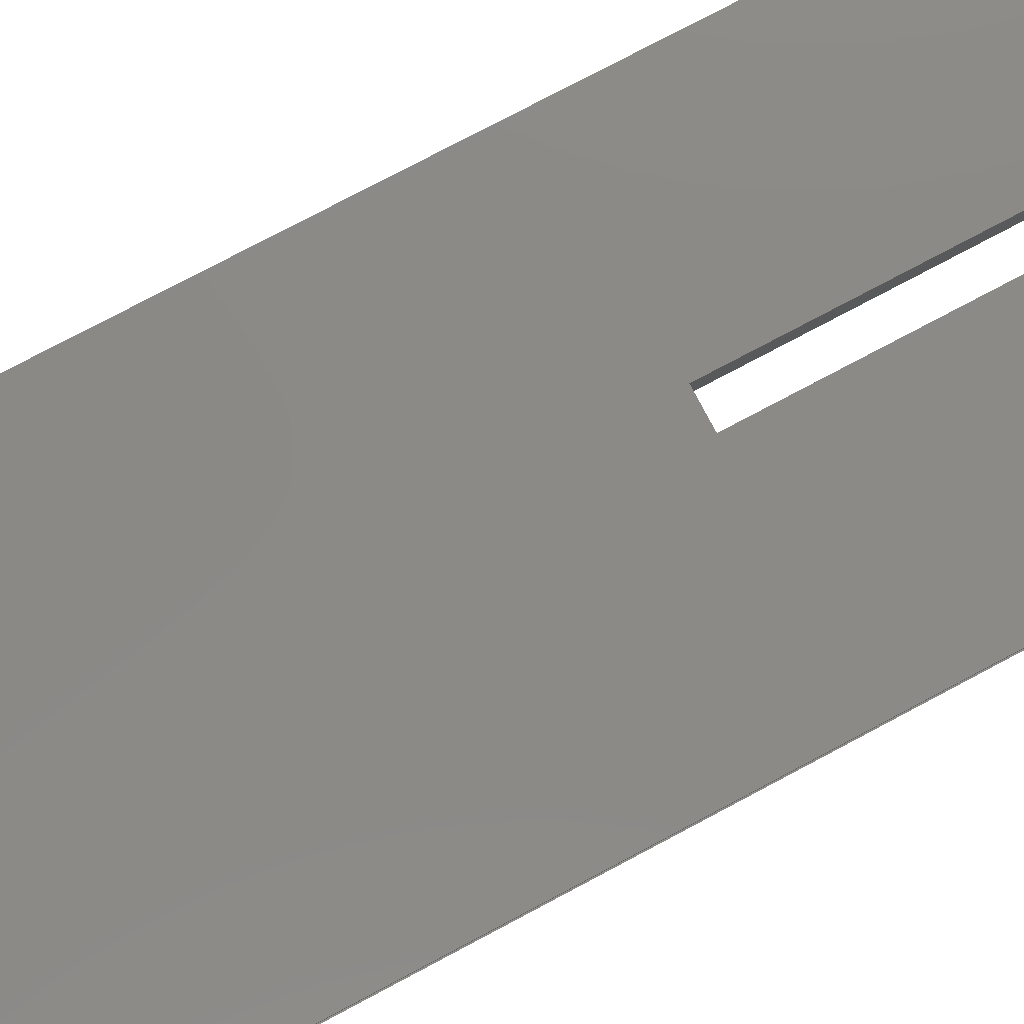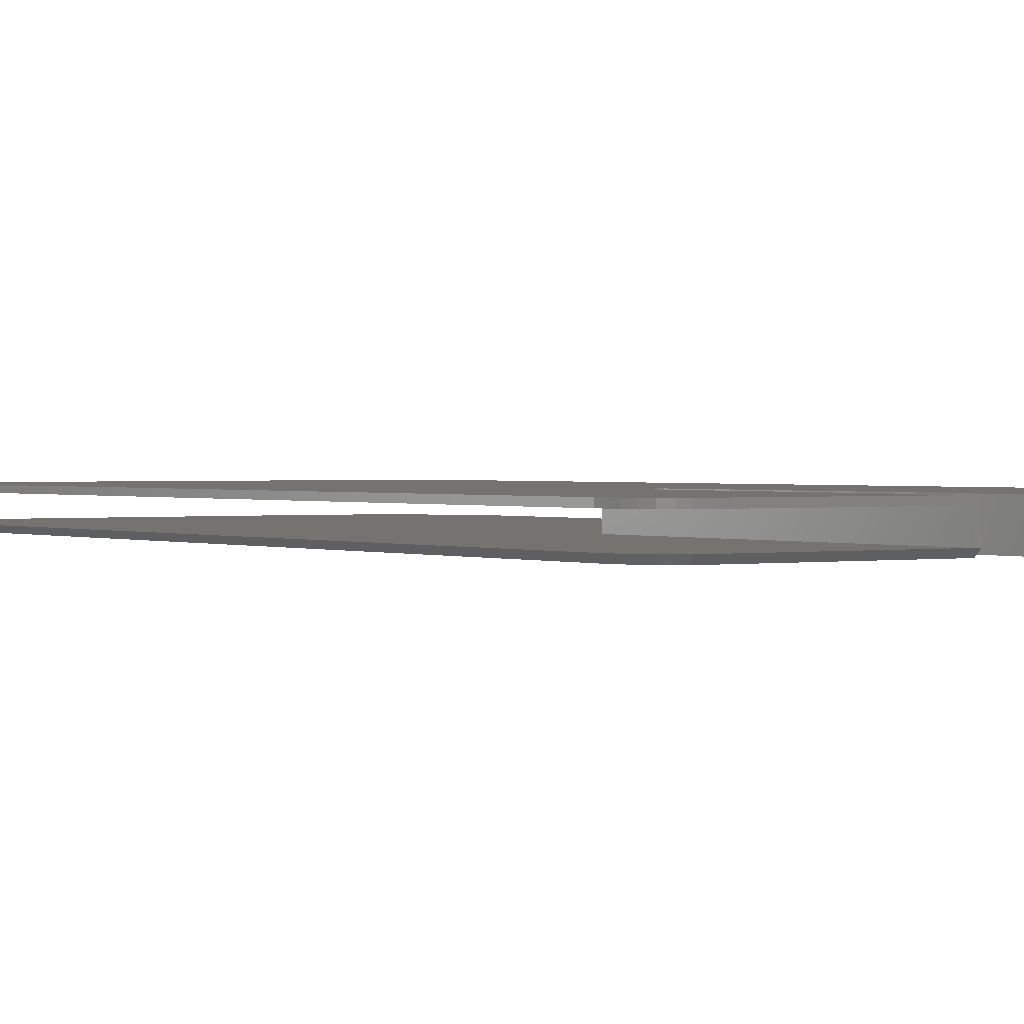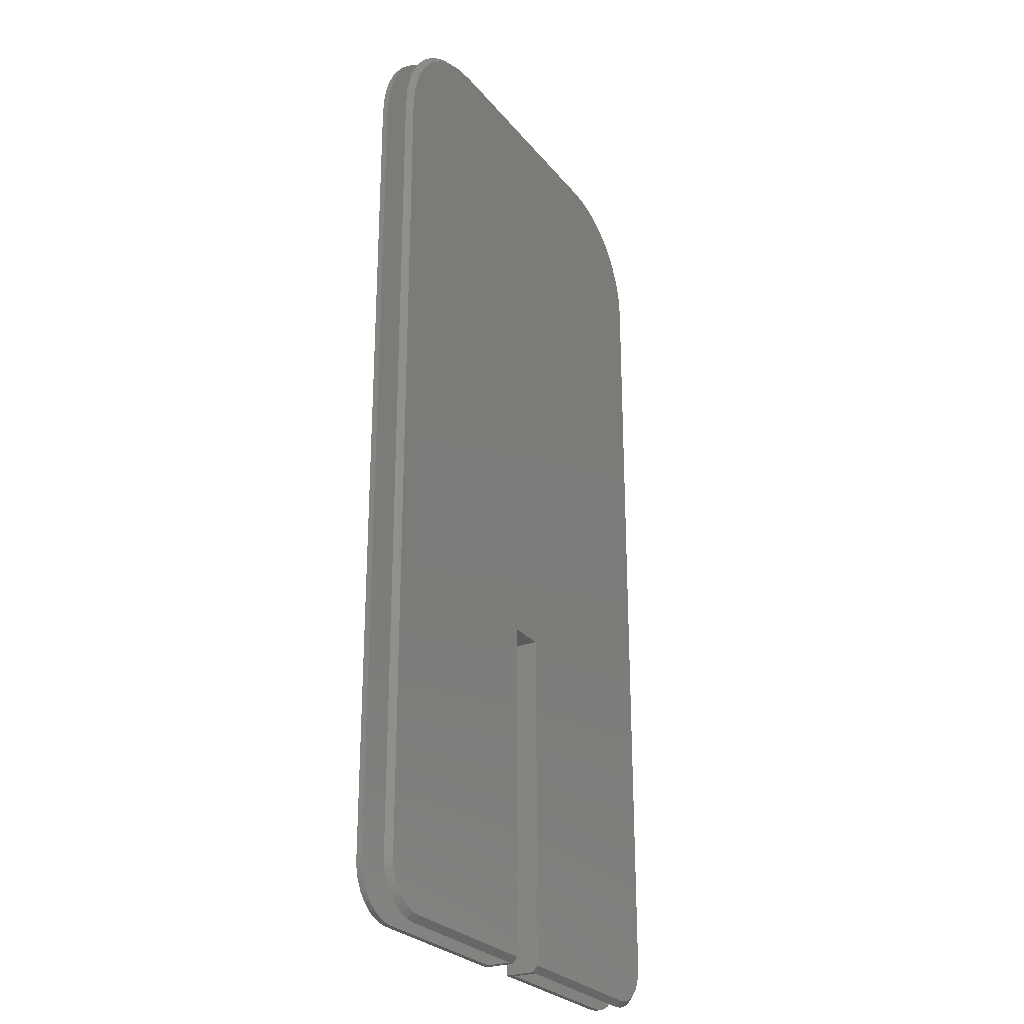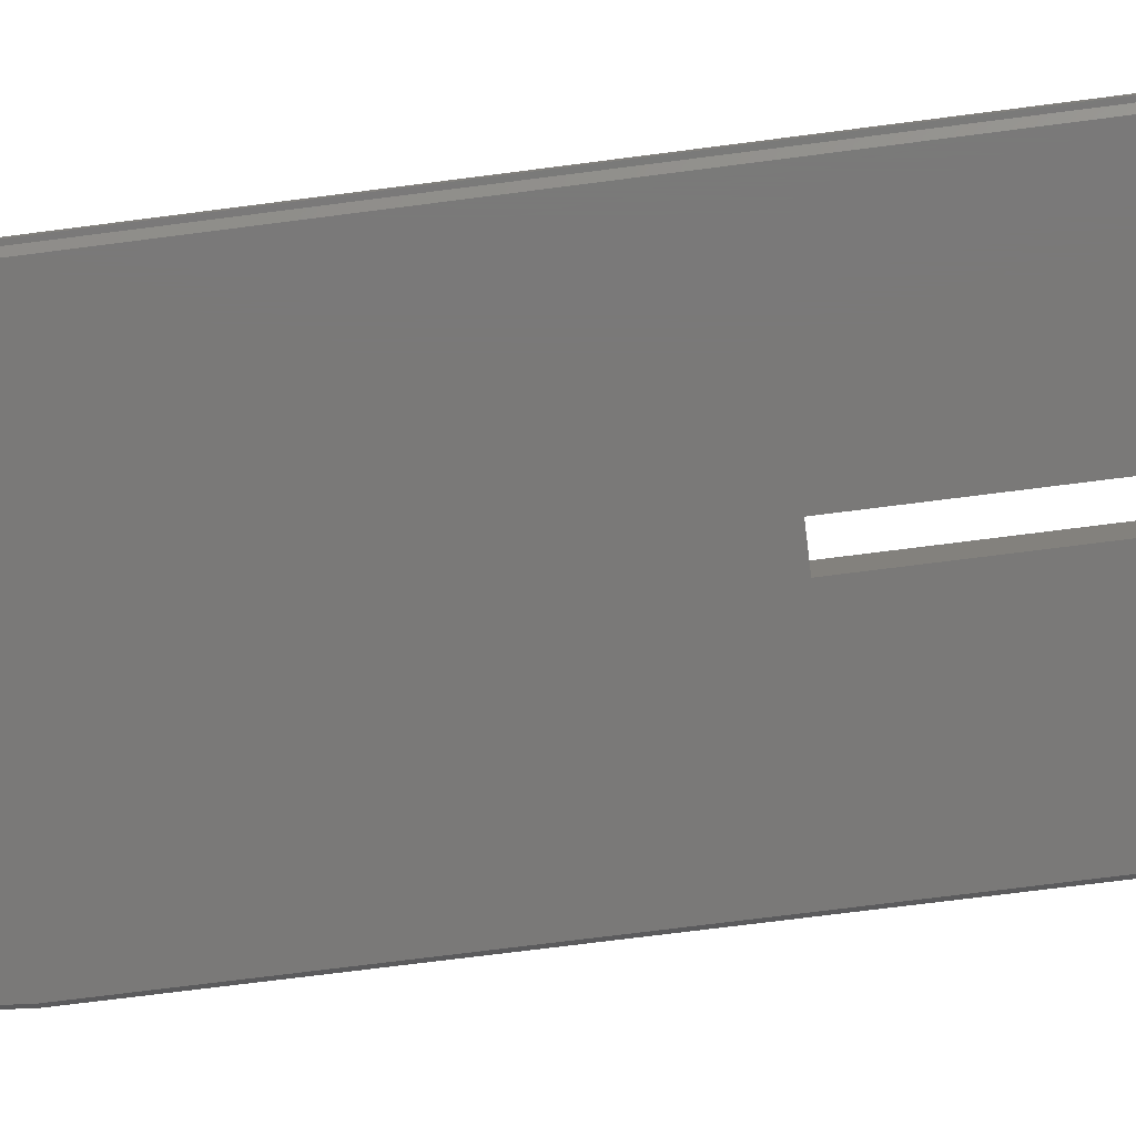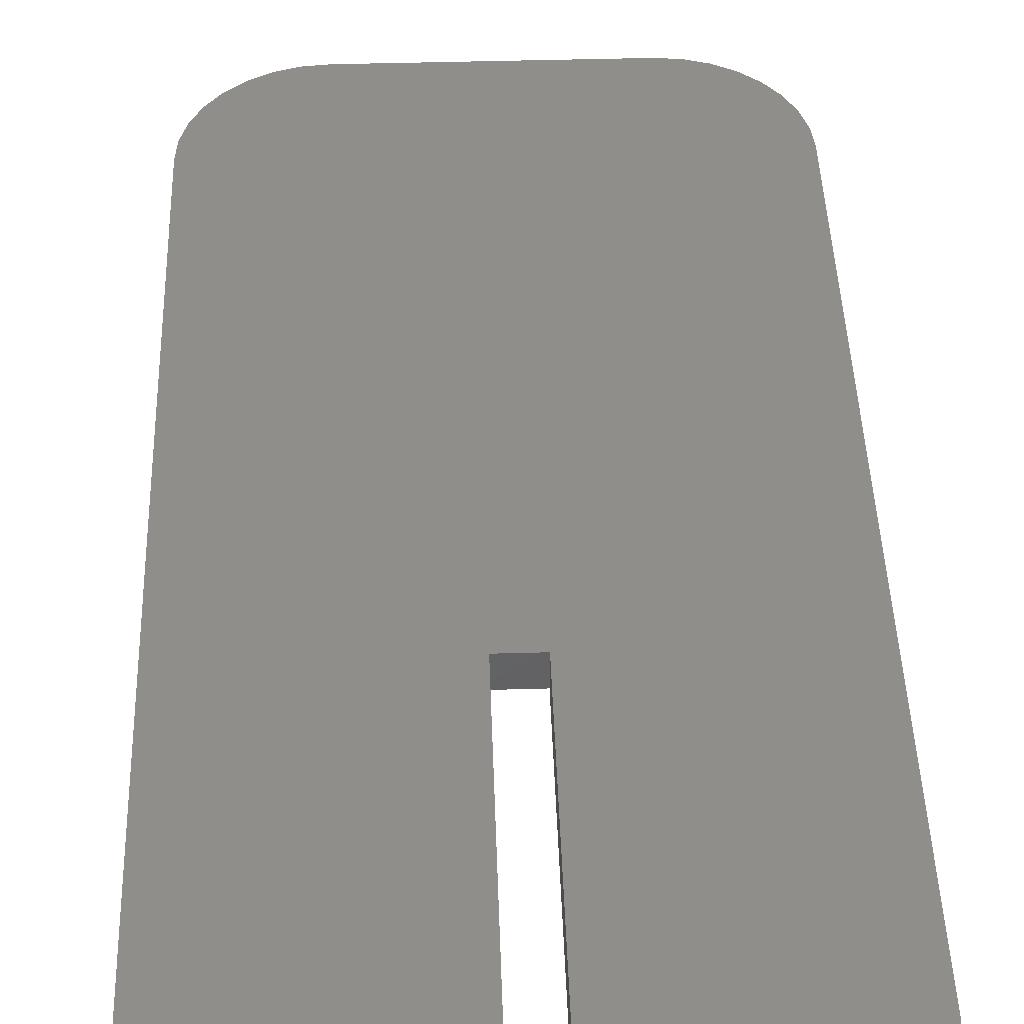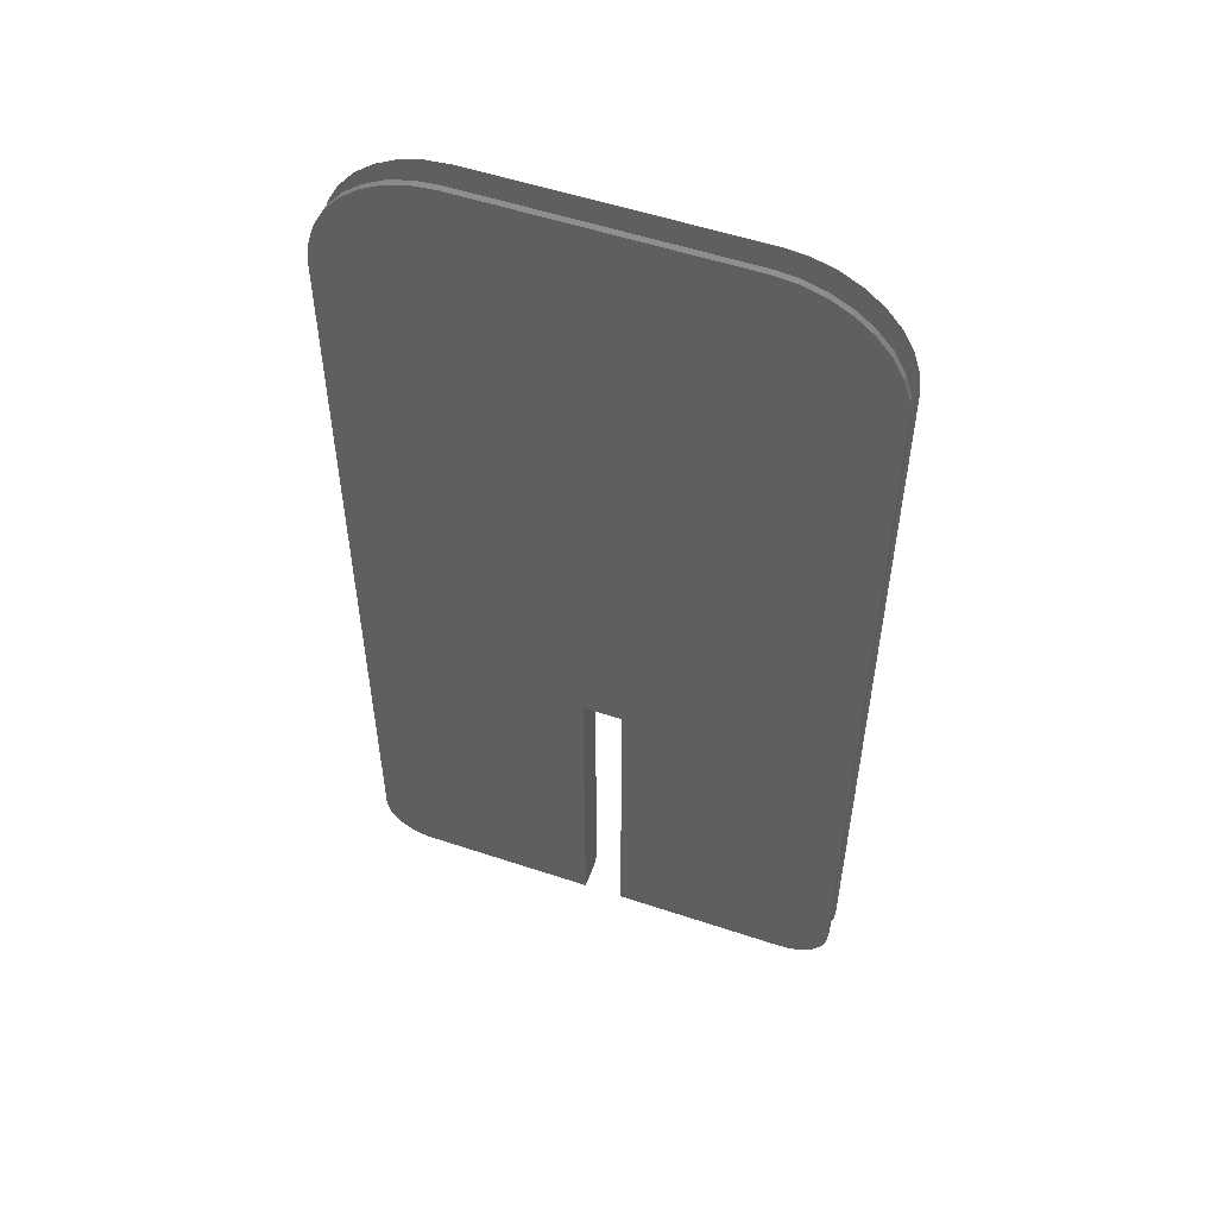
<metadata>
{"format":"stl","ext":"stl","renderer":"f3d","projection":"perspective","resolution":1024,"background":"white","views":[{"elev":79.1,"azim":62.2,"up":"+Y"},{"elev":1.1,"azim":146.1,"up":"+Y"},{"elev":-26.3,"azim":-60.2,"up":"+Z"},{"elev":-72.5,"azim":97.3,"up":"+Y"},{"elev":44.6,"azim":178.1,"up":"+Y"},{"elev":54.1,"azim":-160.5,"up":"+Z"}]}
</metadata>
<code>
# stl→obj: 166 verts, 328 faces
v 0.02936 0.02344 -0.7537
v 0.03717 0.01562 -0.7537
v 0.02936 -0.01562 -0.7537
v 0.2677 0.02344 -0.7537
v 0.2677 0.01562 -0.7537
v 0.03717 -0.01562 -0.7537
v 0.02936 -0.02344 -0.2903
v 0.02936 0.02344 -0.2903
v 0.02936 -0.02344 -0.7459
v 0.175 -0.02344 0.5625
v -0.1987 -0.02344 0.5596
v 0.2045 -0.02344 0.5596
v -0.1692 -0.02344 0.5625
v -0.2271 -0.02344 0.551
v 0.3261 -0.02344 0.4114
v 0.002878 -0.02344 -0.2903
v 0.2677 -0.02344 -0.7459
v 0.2791 -0.02344 -0.7448
v -0.3203 -0.02344 -0.6875
v -0.3192 -0.02344 -0.6989
v -0.3159 -0.02344 -0.7098
v -0.3105 -0.02344 -0.7199
v -0.3032 -0.02344 -0.7288
v -0.2944 -0.02344 -0.736
v -0.2843 -0.02344 -0.7414
v -0.2733 -0.02344 -0.7448
v -0.2619 -0.02344 -0.7459
v -0.0236 -0.02344 -0.7459
v -0.0236 -0.02344 -0.2903
v -0.3203 -0.02344 0.4114
v 0.3261 -0.02344 -0.6875
v 0.29 -0.02344 -0.7414
v 0.3001 -0.02344 -0.736
v 0.309 -0.02344 -0.7288
v 0.3162 -0.02344 -0.7199
v 0.3216 -0.02344 -0.7098
v 0.3249 -0.02344 -0.6989
v -0.3174 -0.02344 0.4409
v 0.3232 -0.02344 0.4409
v -0.3088 -0.02344 0.4692
v 0.3146 -0.02344 0.4692
v -0.2949 -0.02344 0.4954
v 0.3006 -0.02344 0.4954
v -0.2761 -0.02344 0.5183
v 0.2818 -0.02344 0.5183
v -0.2532 -0.02344 0.537
v 0.2589 -0.02344 0.537
v 0.2328 -0.02344 0.551
v -0.03141 0.01562 -0.7537
v -0.0236 0.02344 -0.7537
v -0.03141 -0.01562 -0.7537
v -0.2619 0.01562 -0.7537
v -0.0236 -0.01562 -0.7537
v -0.2619 0.02344 -0.7537
v -0.0236 0.02344 -0.2903
v 0.03717 -0.01562 -0.2825
v 0.03717 0.01562 -0.2825
v -0.03141 -0.01562 -0.2825
v -0.03141 0.01562 -0.2825
v 0.206 -0.01562 0.5673
v -0.2002 -0.01562 0.5673
v 0.175 -0.01562 0.5703
v -0.1692 -0.01562 0.5703
v -0.23 -0.01562 0.5582
v 0.002878 -0.01562 -0.2825
v 0.3339 -0.01562 0.4114
v 0.2806 -0.01562 -0.7524
v 0.2677 -0.01562 -0.7537
v -0.3281 -0.01562 -0.6875
v -0.3281 -0.01562 0.4114
v -0.2619 -0.01562 -0.7537
v -0.2748 -0.01562 -0.7524
v -0.2873 -0.01562 -0.7487
v -0.2987 -0.01562 -0.7425
v -0.3087 -0.01562 -0.7343
v -0.317 -0.01562 -0.7243
v -0.3231 -0.01562 -0.7128
v -0.3269 -0.01562 -0.7004
v 0.3339 -0.01562 -0.6875
v 0.3326 -0.01562 -0.7004
v 0.3288 -0.01562 -0.7128
v 0.3227 -0.01562 -0.7243
v 0.3145 -0.01562 -0.7343
v 0.3045 -0.01562 -0.7425
v 0.293 -0.01562 -0.7487
v 0.2358 -0.01562 0.5582
v 0.2633 -0.01562 0.5435
v -0.2575 -0.01562 0.5435
v 0.2873 -0.01562 0.5238
v -0.2816 -0.01562 0.5238
v 0.3071 -0.01562 0.4997
v -0.3013 -0.01562 0.4997
v 0.3218 -0.01562 0.4722
v -0.316 -0.01562 0.4722
v 0.3308 -0.01562 0.4424
v -0.3251 -0.01562 0.4424
v -0.2748 0.02344 -0.7524
v -0.2748 0.01562 -0.7524
v -0.2873 0.02344 -0.7487
v -0.2873 0.01562 -0.7487
v -0.2987 0.02344 -0.7425
v -0.2987 0.01562 -0.7425
v -0.3087 0.02344 -0.7343
v -0.3087 0.01562 -0.7343
v -0.317 0.02344 -0.7243
v -0.317 0.01562 -0.7243
v -0.3231 0.02344 -0.7128
v -0.3231 0.01562 -0.7128
v -0.3269 0.02344 -0.7004
v -0.3269 0.01562 -0.7004
v -0.3281 0.02344 -0.6875
v -0.3281 0.01562 -0.6875
v 0.3339 0.02344 -0.6875
v 0.3339 0.01562 -0.6875
v 0.3326 0.02344 -0.7004
v 0.3326 0.01562 -0.7004
v 0.3288 0.02344 -0.7128
v 0.3288 0.01562 -0.7128
v 0.3227 0.02344 -0.7243
v 0.3227 0.01562 -0.7243
v 0.3145 0.02344 -0.7343
v 0.3145 0.01562 -0.7343
v 0.3045 0.02344 -0.7425
v 0.3045 0.01562 -0.7425
v 0.293 0.02344 -0.7487
v 0.293 0.01562 -0.7487
v 0.2806 0.02344 -0.7524
v 0.2806 0.01562 -0.7524
v 0.3339 0.01562 0.4114
v 0.3339 0.02344 0.4114
v 0.175 0.02344 0.5703
v 0.175 0.01562 0.5703
v 0.206 0.02344 0.5673
v 0.206 0.01562 0.5673
v 0.2358 0.02344 0.5582
v 0.2358 0.01562 0.5582
v 0.2633 0.02344 0.5435
v 0.2633 0.01562 0.5435
v 0.2873 0.02344 0.5238
v 0.2873 0.01562 0.5238
v 0.3071 0.02344 0.4997
v 0.3071 0.01562 0.4997
v 0.3218 0.02344 0.4722
v 0.3218 0.01562 0.4722
v 0.3308 0.02344 0.4424
v 0.3308 0.01562 0.4424
v -0.1692 0.01562 0.5703
v -0.1692 0.02344 0.5703
v -0.3281 0.02344 0.4114
v -0.3281 0.01562 0.4114
v -0.3251 0.02344 0.4424
v -0.3251 0.01562 0.4424
v -0.316 0.02344 0.4722
v -0.316 0.01562 0.4722
v -0.3013 0.02344 0.4997
v -0.3013 0.01562 0.4997
v -0.2816 0.02344 0.5238
v -0.2816 0.01562 0.5238
v -0.2575 0.02344 0.5435
v -0.2575 0.01562 0.5435
v -0.23 0.02344 0.5582
v -0.23 0.01562 0.5582
v -0.2002 0.02344 0.5673
v -0.2002 0.01562 0.5673
v 0.002878 0.01562 -0.2825
v 0.002878 0.02344 -0.2903
f 1 2 3
f 1 4 2
f 2 4 5
f 3 2 6
f 7 8 9
f 9 8 1
f 9 1 3
f 10 11 12
f 10 13 11
f 12 11 14
f 15 16 7
f 17 18 9
f 19 20 21
f 19 21 22
f 19 22 23
f 19 23 24
f 19 24 25
f 19 25 26
f 19 26 27
f 19 27 28
f 19 28 29
f 19 29 30
f 31 15 7
f 31 7 9
f 31 9 18
f 31 18 32
f 31 32 33
f 31 33 34
f 31 34 35
f 31 35 36
f 31 36 37
f 29 16 30
f 30 16 15
f 30 15 38
f 38 15 39
f 38 39 40
f 40 39 41
f 40 41 42
f 42 41 43
f 42 43 44
f 44 43 45
f 44 45 46
f 46 45 47
f 46 47 14
f 14 47 48
f 14 48 12
f 49 50 51
f 49 52 50
f 51 50 53
f 50 52 54
f 55 29 50
f 50 29 28
f 50 28 53
f 56 6 57
f 57 6 2
f 51 58 49
f 49 58 59
f 60 61 62
f 61 63 62
f 64 61 60
f 65 66 56
f 67 68 6
f 69 70 58
f 69 58 51
f 69 51 71
f 69 71 72
f 69 72 73
f 69 73 74
f 69 74 75
f 69 75 76
f 69 76 77
f 69 77 78
f 79 80 81
f 79 81 82
f 79 82 83
f 79 83 84
f 79 84 85
f 79 85 67
f 79 67 6
f 79 6 56
f 79 56 66
f 60 86 64
f 64 86 87
f 64 87 88
f 88 87 89
f 88 89 90
f 90 89 91
f 90 91 92
f 92 91 93
f 92 93 94
f 94 93 95
f 94 95 96
f 96 95 66
f 96 66 70
f 70 66 65
f 70 65 58
f 27 71 28
f 28 71 51
f 28 51 53
f 27 26 71
f 26 72 71
f 69 78 19
f 78 20 19
f 78 77 21
f 20 78 21
f 76 75 22
f 22 77 76
f 21 77 22
f 74 73 25
f 24 74 25
f 24 23 74
f 26 73 72
f 25 73 26
f 23 22 75
f 75 74 23
f 30 70 19
f 19 70 69
f 92 44 90
f 90 44 46
f 90 46 88
f 44 92 42
f 42 92 94
f 42 94 40
f 40 94 96
f 40 96 38
f 38 96 70
f 38 70 30
f 14 88 46
f 88 14 64
f 64 14 11
f 64 11 61
f 61 11 13
f 61 13 63
f 10 62 13
f 13 62 63
f 87 45 89
f 89 45 43
f 89 43 91
f 45 87 47
f 47 87 86
f 47 86 48
f 48 86 60
f 48 60 12
f 12 60 62
f 12 62 10
f 41 91 43
f 91 41 93
f 93 41 39
f 93 39 95
f 95 39 15
f 95 15 66
f 31 79 15
f 15 79 66
f 31 37 79
f 37 80 79
f 68 67 17
f 67 18 17
f 67 85 32
f 18 67 32
f 84 83 33
f 33 85 84
f 32 85 33
f 82 81 36
f 35 82 36
f 35 34 82
f 37 81 80
f 36 81 37
f 34 33 83
f 83 82 34
f 68 17 6
f 6 17 9
f 6 9 3
f 54 52 97
f 97 52 98
f 97 98 99
f 99 98 100
f 99 100 101
f 101 100 102
f 101 102 103
f 103 102 104
f 103 104 105
f 105 104 106
f 105 106 107
f 107 106 108
f 107 108 109
f 109 108 110
f 109 110 111
f 111 110 112
f 113 114 115
f 115 114 116
f 115 116 117
f 117 116 118
f 117 118 119
f 119 118 120
f 119 120 121
f 121 120 122
f 121 122 123
f 123 122 124
f 123 124 125
f 125 124 126
f 125 126 127
f 127 126 128
f 127 128 4
f 4 128 5
f 114 113 129
f 129 113 130
f 131 132 133
f 133 132 134
f 133 134 135
f 135 134 136
f 135 136 137
f 137 136 138
f 137 138 139
f 139 138 140
f 139 140 141
f 141 140 142
f 141 142 143
f 143 142 144
f 143 144 145
f 145 144 146
f 145 146 130
f 130 146 129
f 132 131 147
f 147 131 148
f 149 150 151
f 151 150 152
f 151 152 153
f 153 152 154
f 153 154 155
f 155 154 156
f 155 156 157
f 157 156 158
f 157 158 159
f 159 158 160
f 159 160 161
f 161 160 162
f 161 162 163
f 163 162 164
f 163 164 148
f 148 164 147
f 150 149 112
f 112 149 111
f 132 164 134
f 132 147 164
f 134 164 162
f 57 129 165
f 2 5 128
f 112 110 108
f 112 108 106
f 112 106 104
f 112 104 102
f 112 102 100
f 112 100 98
f 112 98 52
f 112 52 49
f 112 49 59
f 112 59 150
f 114 129 57
f 114 57 2
f 114 2 128
f 114 128 126
f 114 126 124
f 114 124 122
f 114 122 120
f 114 120 118
f 114 118 116
f 59 165 150
f 150 165 129
f 150 129 152
f 152 129 146
f 152 146 154
f 154 146 144
f 154 144 156
f 156 144 142
f 156 142 158
f 158 142 140
f 158 140 160
f 160 140 138
f 160 138 162
f 162 138 136
f 162 136 134
f 65 56 165
f 165 56 57
f 58 65 59
f 59 65 165
f 133 163 131
f 163 148 131
f 161 163 133
f 8 166 130
f 1 127 4
f 111 149 55
f 111 55 50
f 111 50 54
f 111 54 97
f 111 97 99
f 111 99 101
f 111 101 103
f 111 103 105
f 111 105 107
f 111 107 109
f 113 115 117
f 113 117 119
f 113 119 121
f 113 121 123
f 113 123 125
f 113 125 127
f 113 127 1
f 113 1 8
f 113 8 130
f 133 135 161
f 161 135 137
f 161 137 159
f 159 137 139
f 159 139 157
f 157 139 141
f 157 141 155
f 155 141 143
f 155 143 153
f 153 143 145
f 153 145 151
f 151 145 130
f 151 130 149
f 149 130 166
f 149 166 55
f 16 166 7
f 7 166 8
f 29 55 16
f 16 55 166

</code>
